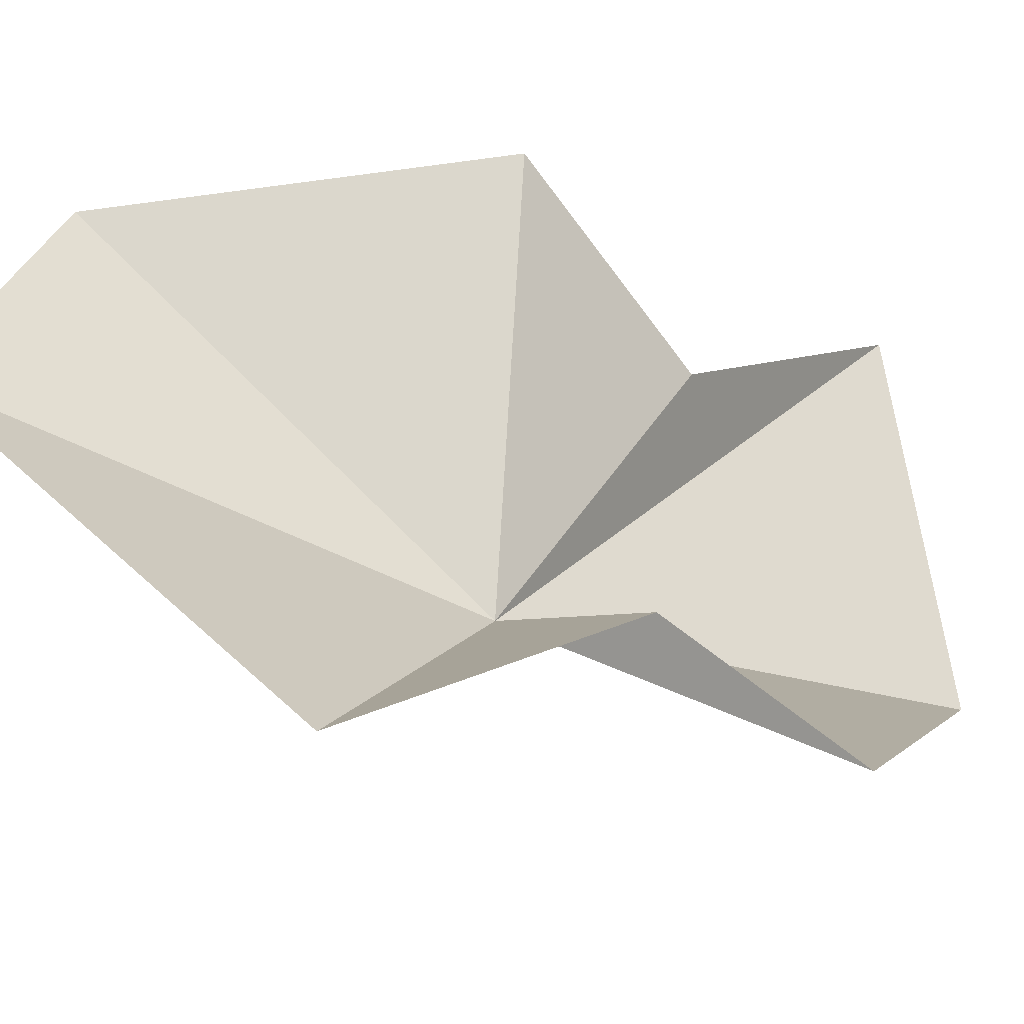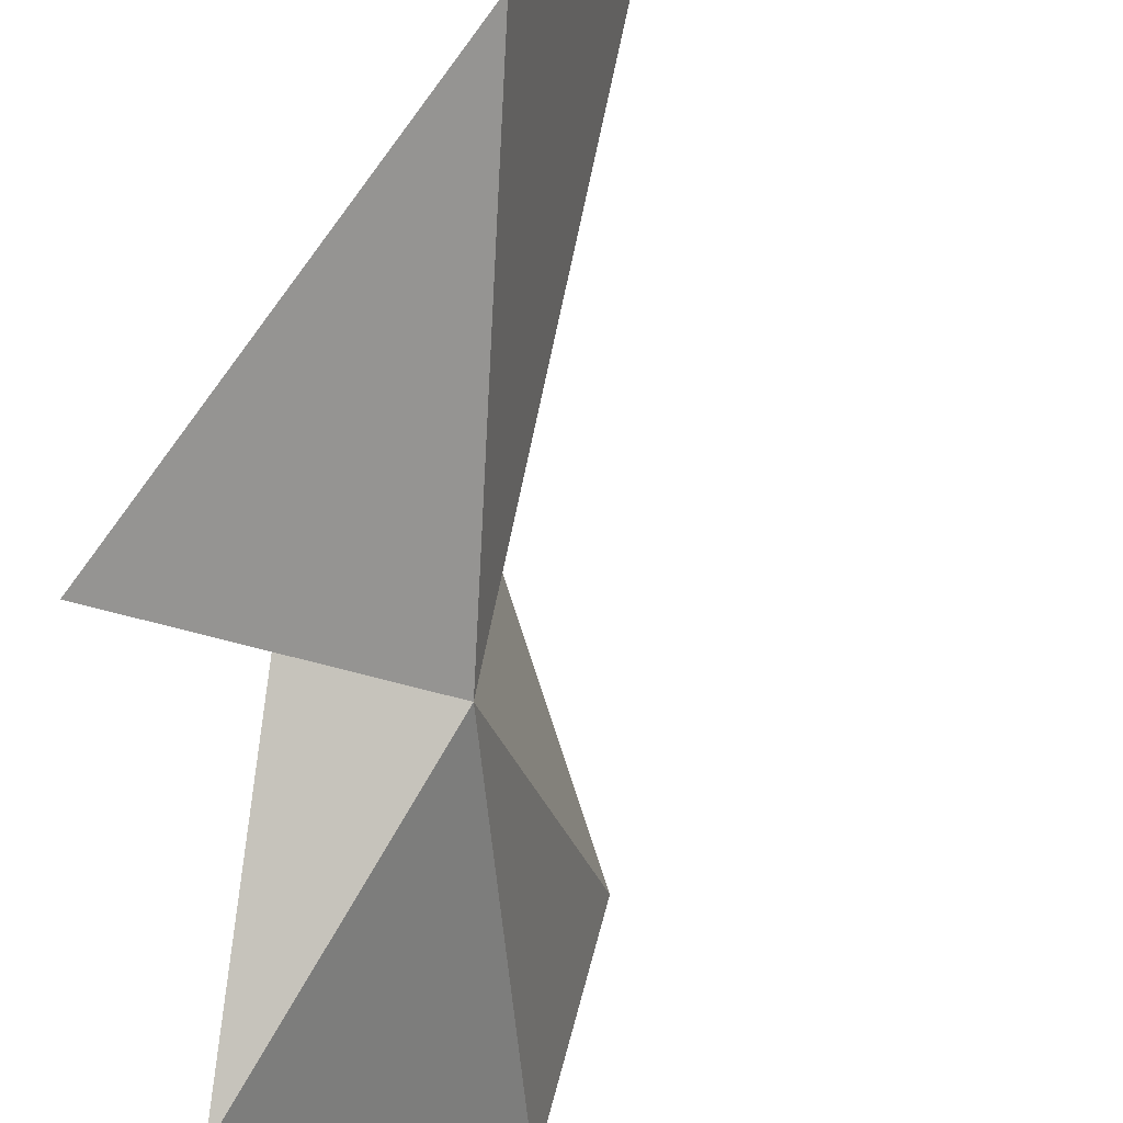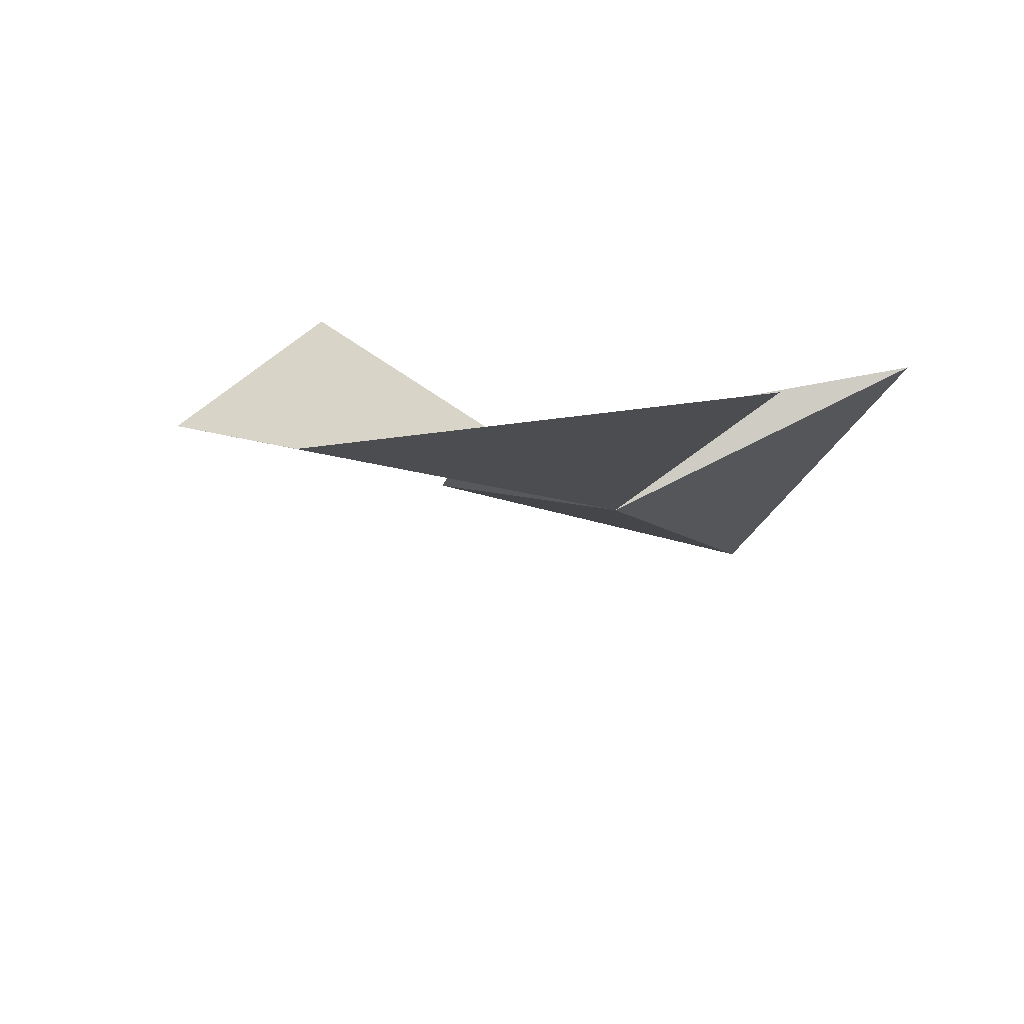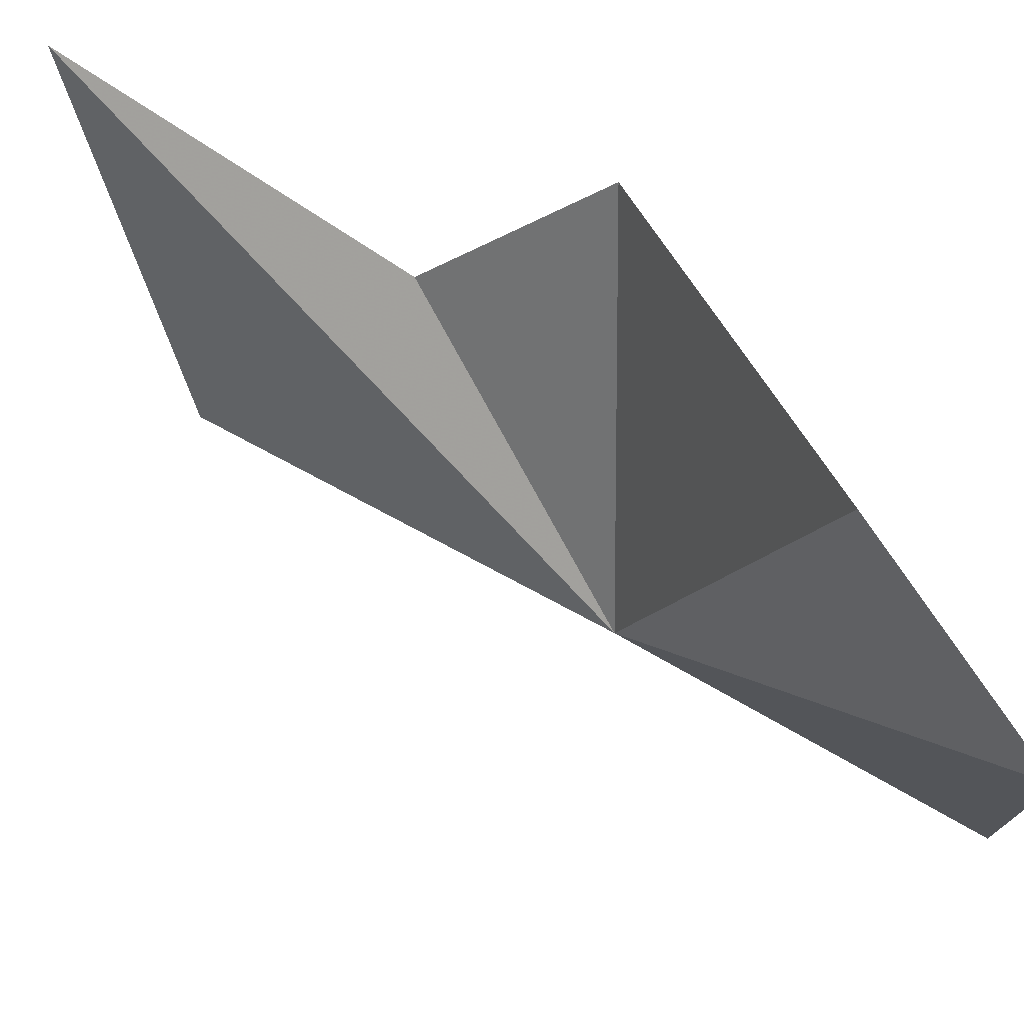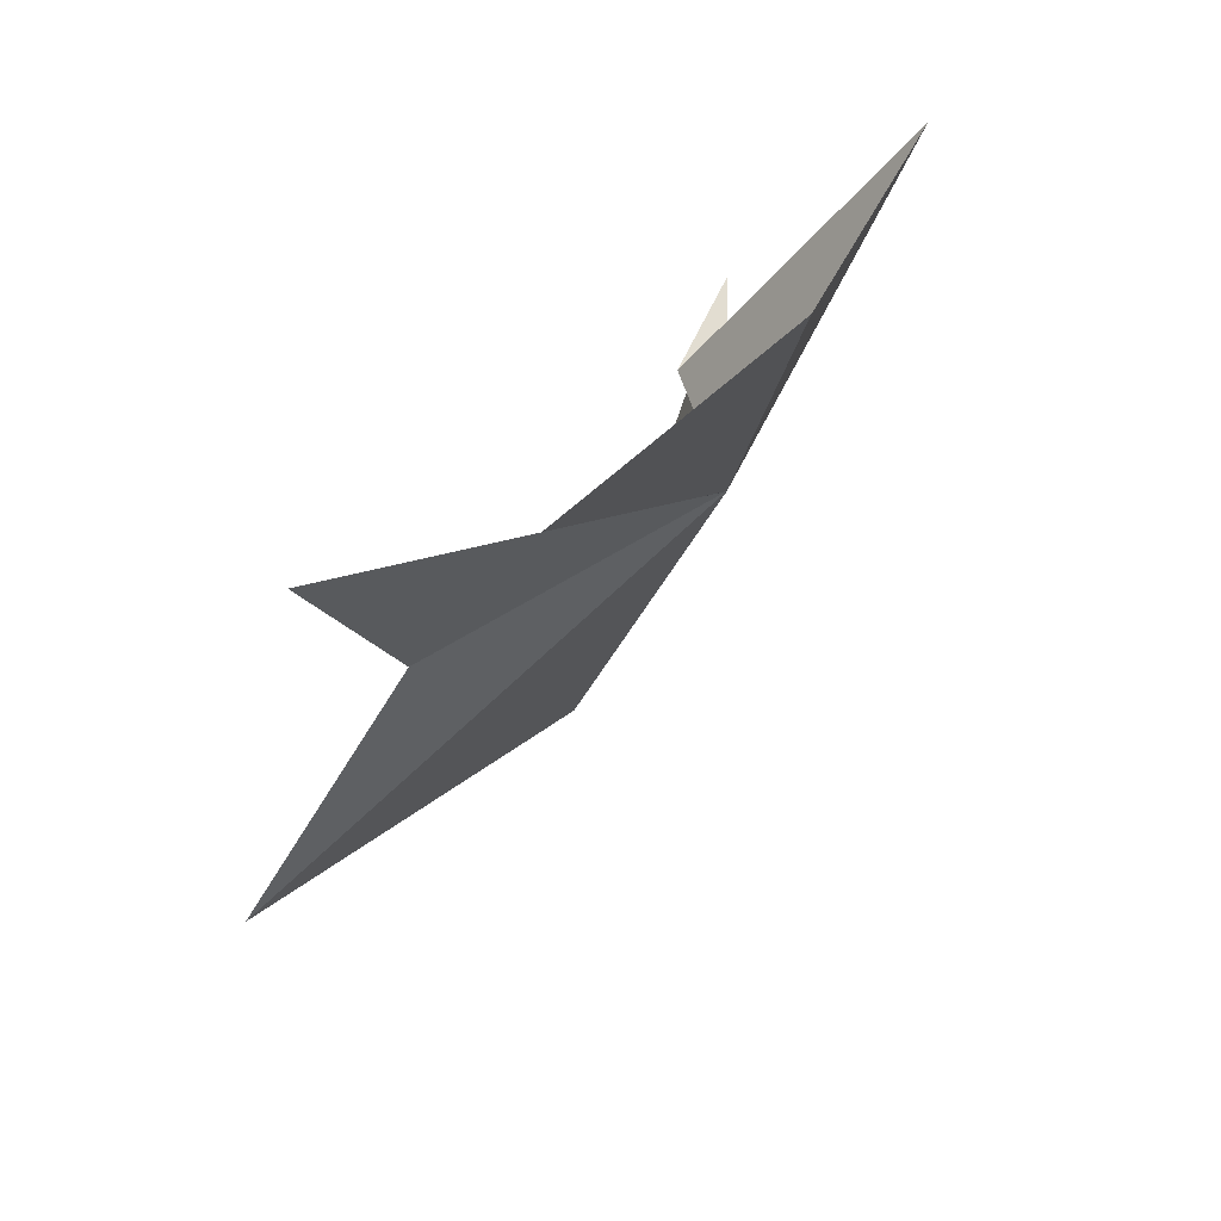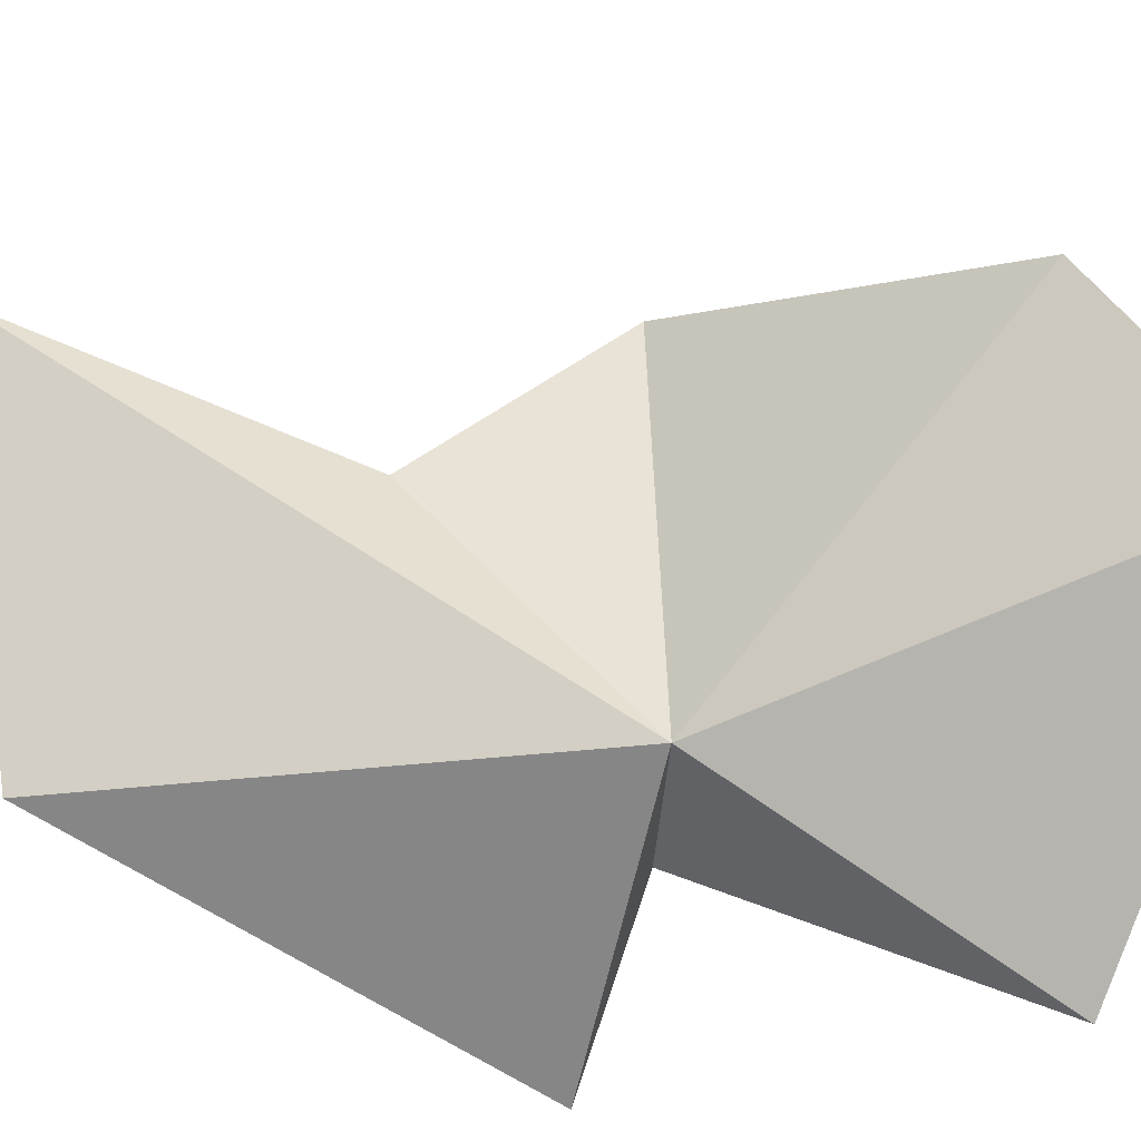
<metadata>
{"format":"obj","ext":"obj","renderer":"f3d","projection":"perspective","resolution":1024,"background":"white","views":[{"elev":-19.6,"azim":17.3,"up":"+Y"},{"elev":-67.1,"azim":141.5,"up":"+Y"},{"elev":53.1,"azim":-53.2,"up":"+Z"},{"elev":30.9,"azim":-83.0,"up":"+Y"},{"elev":32.7,"azim":-115.3,"up":"+Z"},{"elev":-33.9,"azim":-113.2,"up":"+Y"}]}
</metadata>
<code>
v -19.84 -38.59 28.83
v -14.48 -38.31 21.27
v -15.8 -31.18 19.58
v -19.44 -31.33 28.71
v -24.96 -33.12 32.25
v -17.73 -33.83 25.52
v -25.7 -36.6 35
v -14.45 -41.38 29.71
v -17.29 -38.97 29.71
v -20.19 -41.68 34.68
f 1 3 2
f 1 5 4
f 1 4 6
f 1 7 5
f 1 8 9
f 1 2 8
f 1 9 10
f 1 10 7
f 1 6 3

</code>
